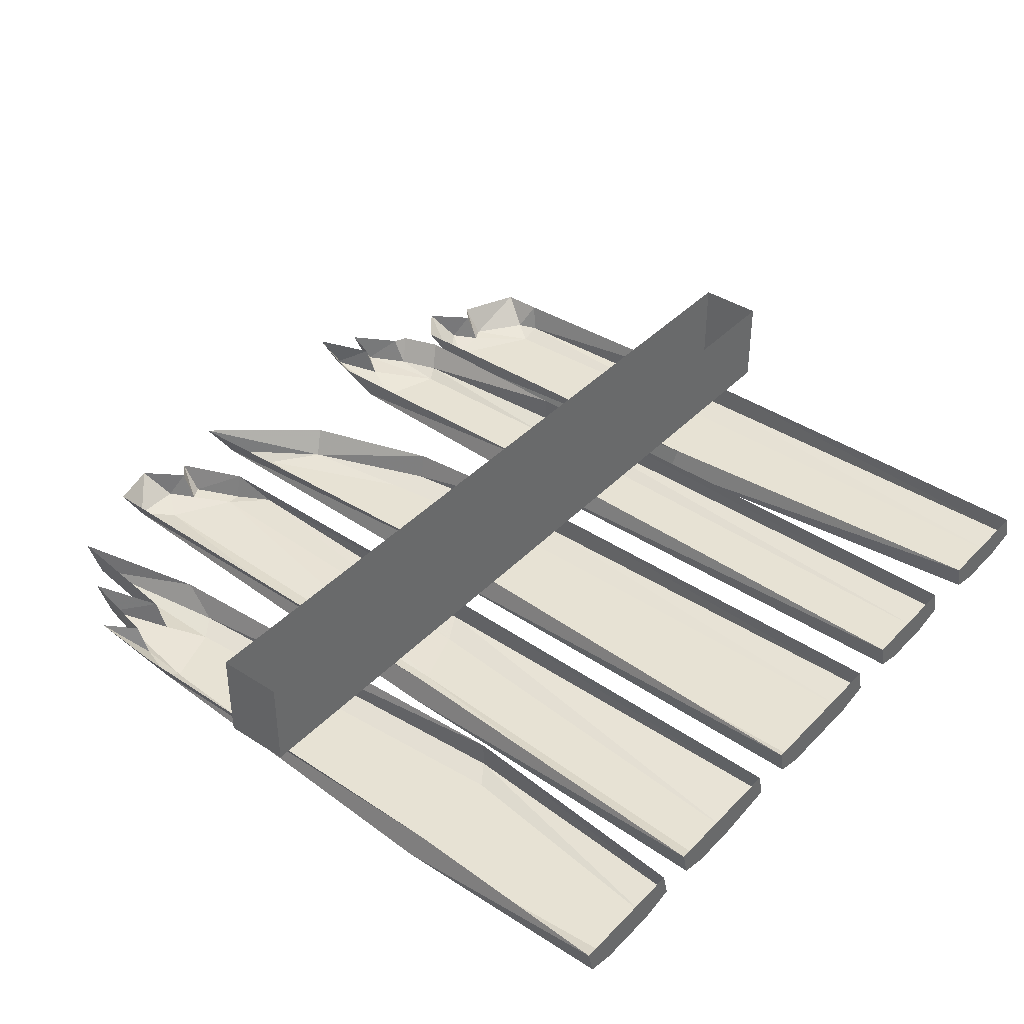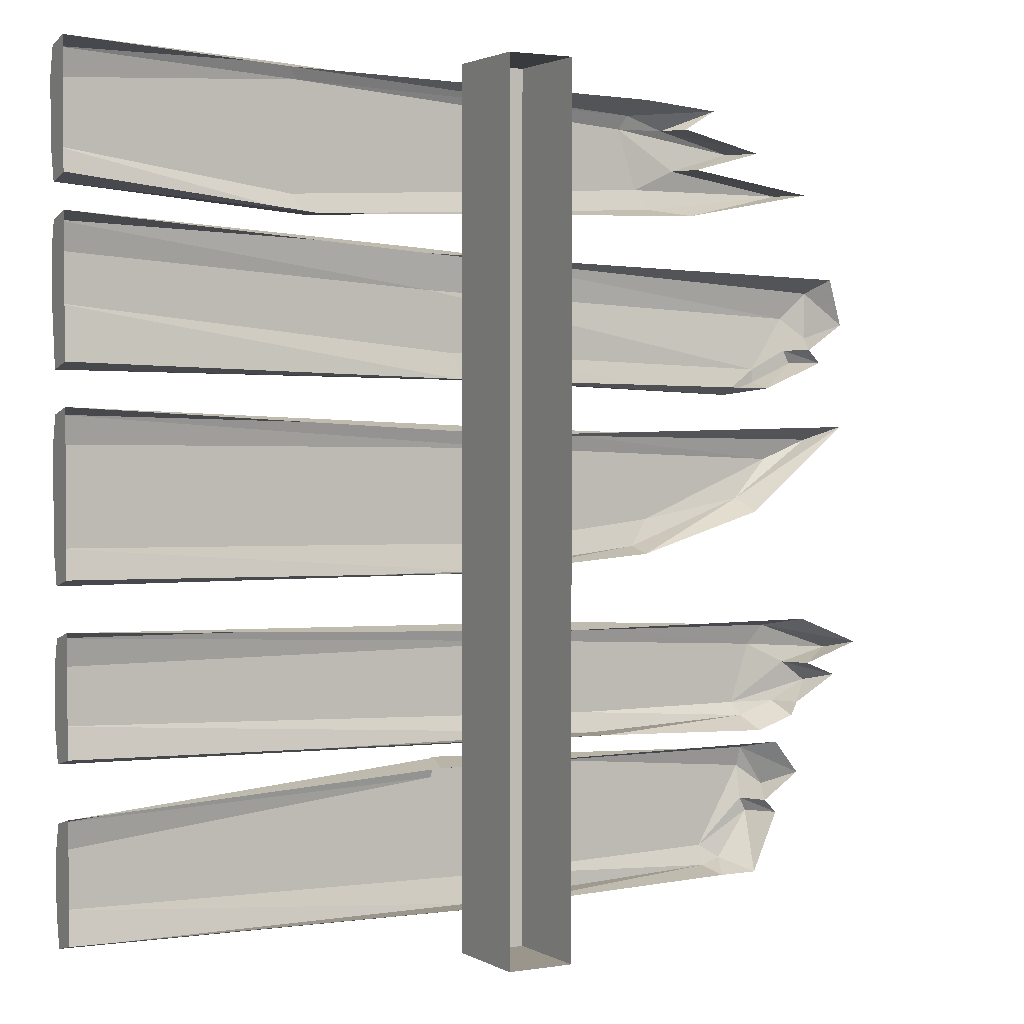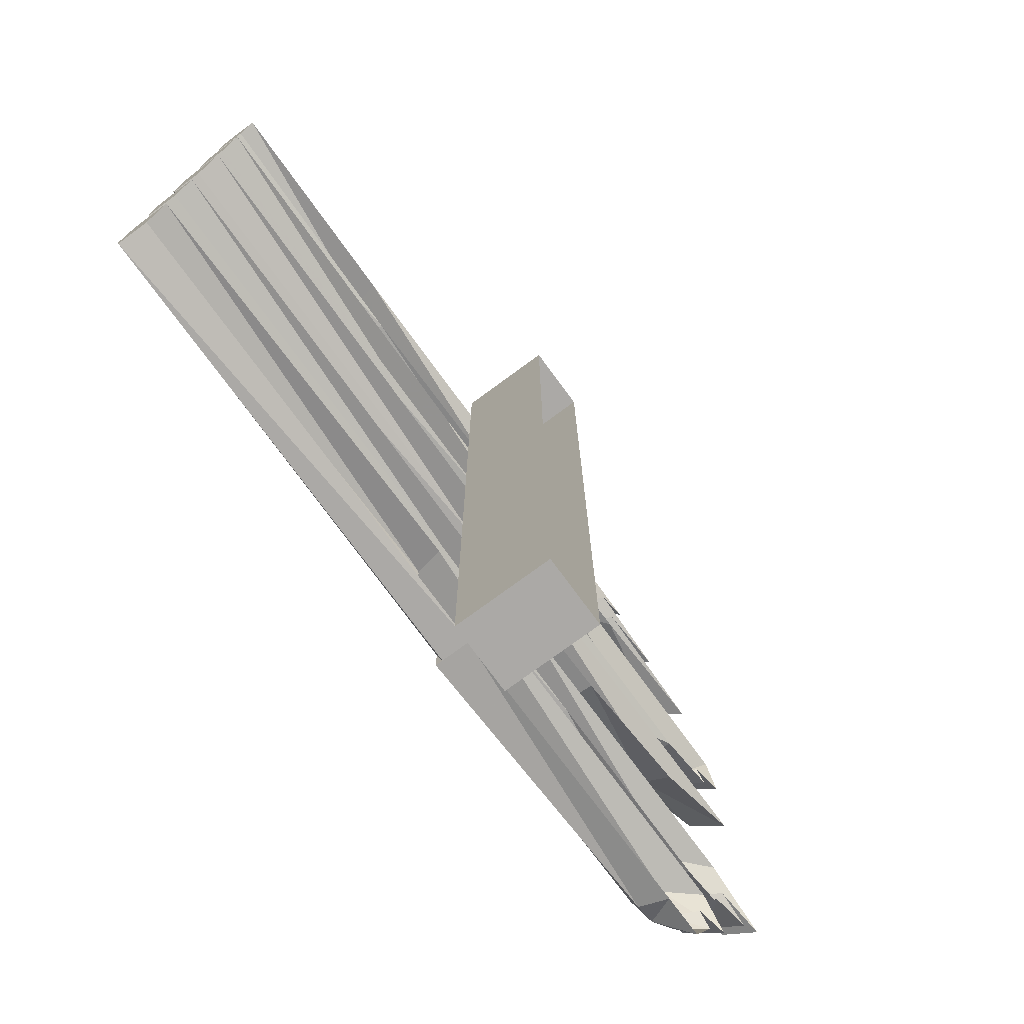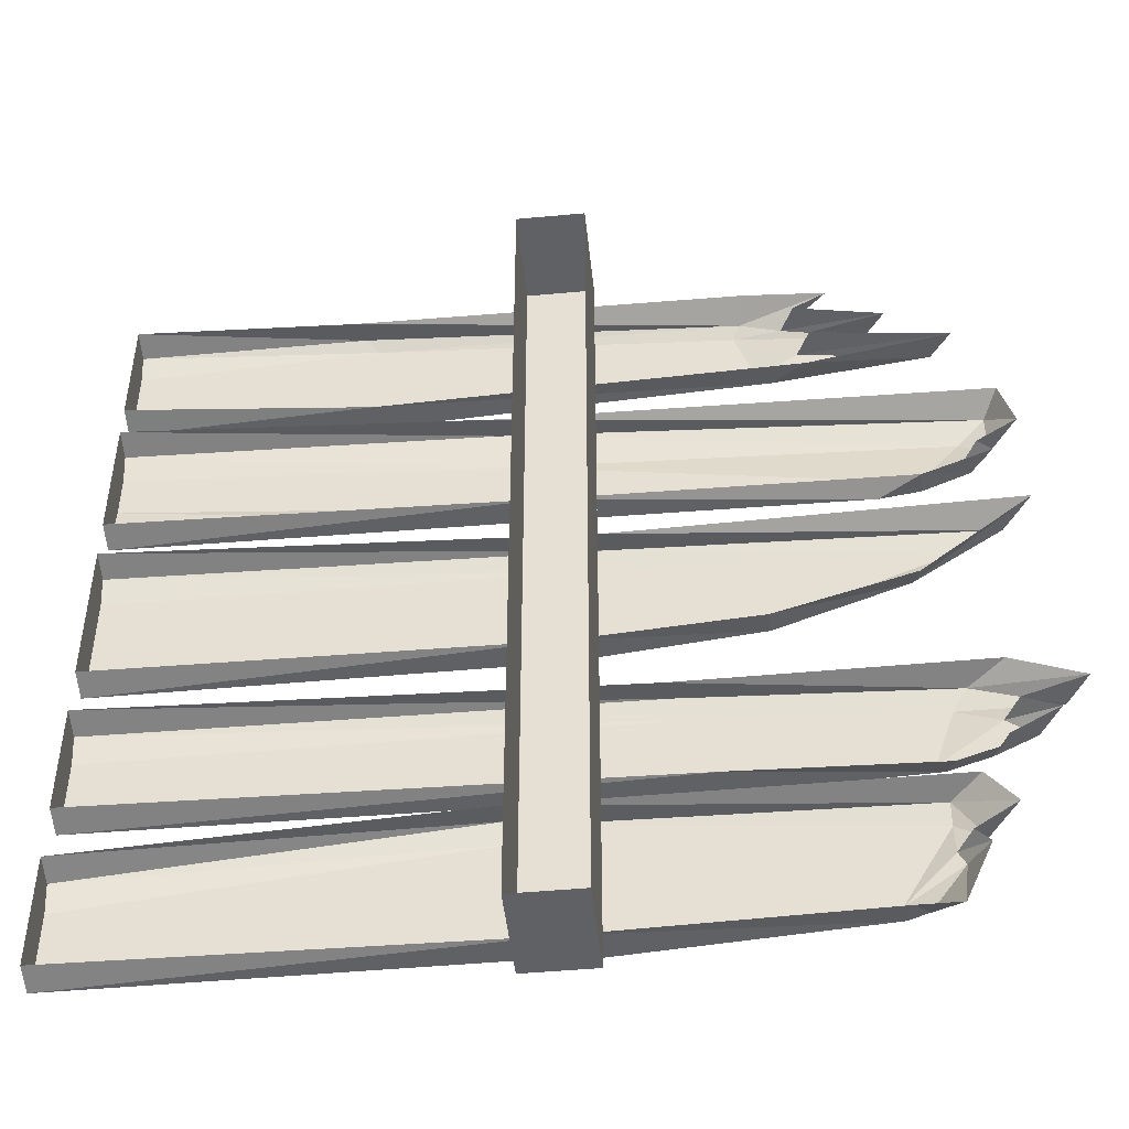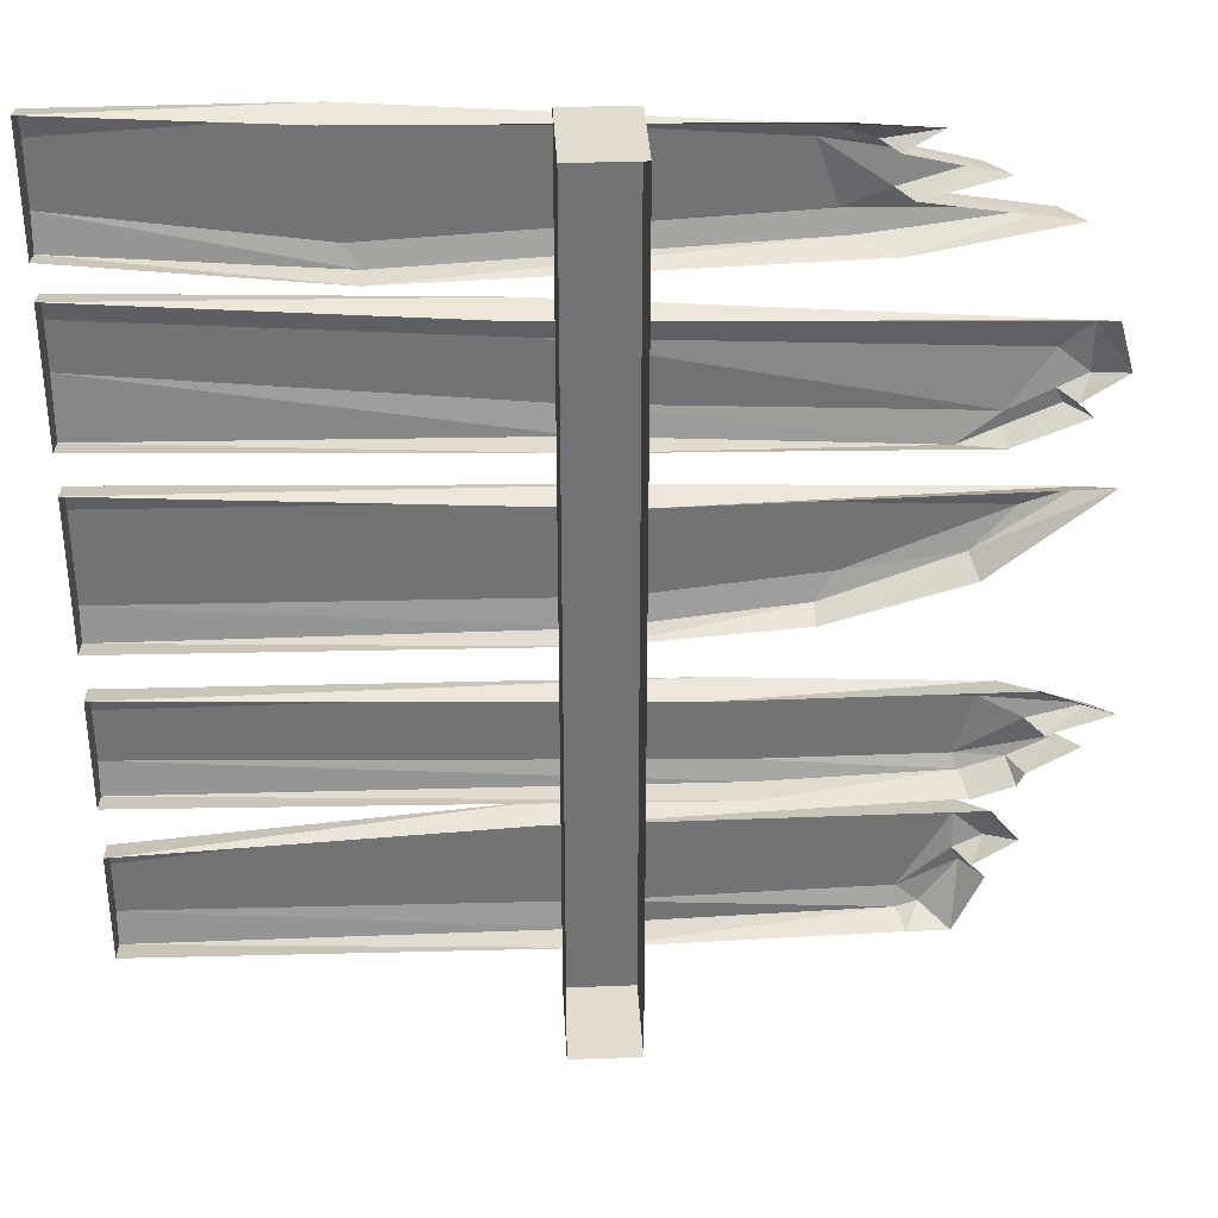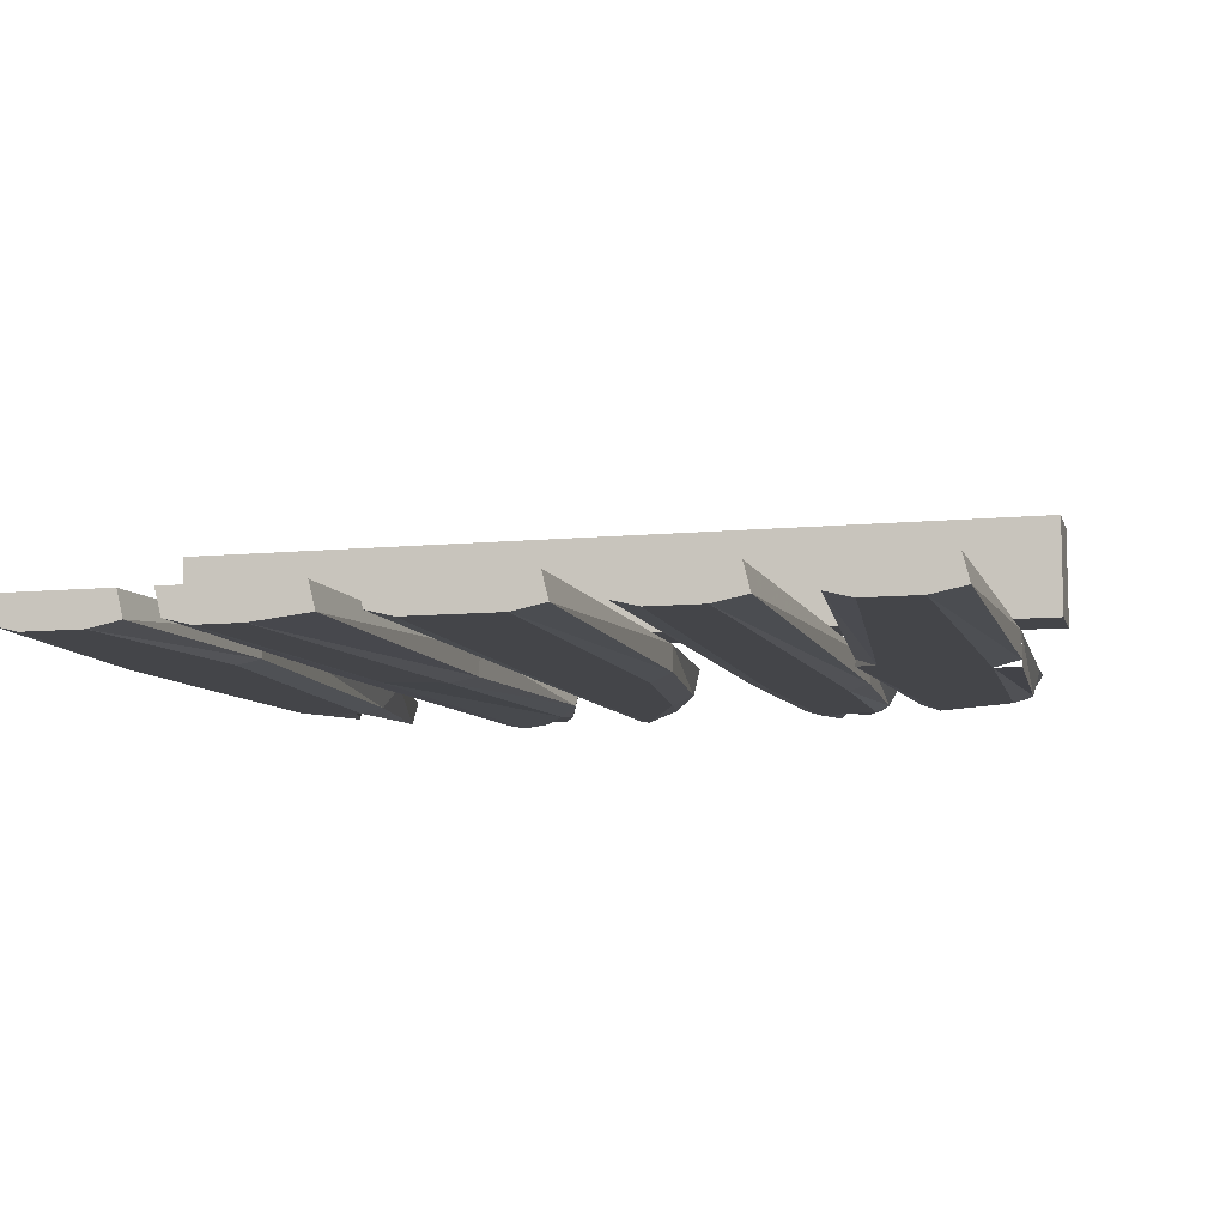
<metadata>
{"format":"obj","ext":"obj","renderer":"f3d","projection":"perspective","resolution":1024,"background":"white","views":[{"elev":39.8,"azim":38.7,"up":"+Y"},{"elev":2.3,"azim":150.6,"up":"+Z"},{"elev":-75.6,"azim":126.3,"up":"+Z"},{"elev":-47.4,"azim":-174.0,"up":"+Z"},{"elev":34.3,"azim":177.0,"up":"+Z"},{"elev":-9.0,"azim":104.4,"up":"+Y"}]}
</metadata>
<code>
v 0.03906 0.04688 0.4922
v -0.03906 0.04688 0.4922
v -0.03906 0.04688 -0.5078
v 0.03906 0.04688 -0.5078
v 0.03906 0.1562 0.4922
v -0.03906 0.1562 0.4922
v -0.03906 0.1562 -0.5078
v 0.03906 0.1562 -0.5078
v 0.007812 0.007812 -0.4609
v 0.5 0 -0.4219
v 0.007812 0 -0.4297
v 0.5 0 -0.3594
v 0.05469 0 -0.3125
v -0.3125 0 -0.4219
v -0.3125 0.007812 -0.4453
v 0.007812 0 -0.4609
v 0.007812 0.03906 -0.4609
v -0.3203 0.03906 -0.4531
v -0.3359 0.007812 -0.4375
v -0.3672 0.03906 -0.4531
v -0.375 0.007812 -0.3828
v -0.3984 0.03906 -0.3828
v -0.3672 0.007812 -0.3672
v -0.3828 0.03906 -0.3672
v -0.3984 0.007812 -0.3516
v -0.4297 0.03906 -0.3359
v -0.3672 0.007812 -0.3047
v -0.3984 0.03906 -0.2969
v 0.0625 0.03906 -0.2969
v 0.05469 0 -0.2891
v -0.3672 0 -0.3281
v 0.5 0.03906 -0.4531
v 0.5 0.007812 -0.4609
v 0.5 0.007812 -0.3281
v 0.05469 0.007812 -0.2891
v 0.5 0.03906 -0.3203
v -0.1562 0.007812 -0.2734
v 0.5 0 -0.2266
v -0.1484 0 -0.25
v -0.3672 0.007812 -0.2656
v -0.1562 0.03906 -0.2734
v 0.5 0.007812 -0.2656
v 0.5 0 -0.1641
v -0.1094 0 -0.1641
v -0.3594 0 -0.25
v -0.4141 0.007812 -0.25
v -0.4219 0.03906 -0.2656
v -0.375 0.03906 -0.2812
v 0.5 0.03906 -0.2578
v 0.5 0.03906 -0.125
v 0.5 0.007812 -0.1328
v -0.1094 0.007812 -0.1406
v -0.3828 0 -0.1797
v -0.4297 0.007812 -0.2031
v -0.4609 0.007812 -0.2266
v -0.4297 0.03906 -0.25
v -0.1016 0.03906 -0.1484
v -0.3984 0.007812 -0.1562
v -0.4922 0.007812 -0.1875
v -0.4453 0.03906 -0.2031
v -0.4844 0.03906 -0.2188
v 0 0.007812 -0.07812
v 0.5 0 -0.03906
v -0.02344 0 -0.04688
v -0.2109 0.007812 -0.05469
v 0 0.03906 -0.07812
v 0.5 0.007812 -0.07812
v 0.5 0 0.07031
v -0.05469 0 0.0625
v -0.2344 0 -0.02344
v -0.3594 0.007812 0
v -0.2109 0.03906 -0.0625
v 0.5 0.03906 -0.07031
v 0.5 0.03906 0.1094
v 0.5 0.007812 0.1016
v -0.04688 0.007812 0.08594
v -0.4062 0 0.04688
v -0.4609 0.007812 0.07031
v -0.4922 0.03906 0.08594
v -0.3672 0.03906 -0.01562
v -0.03906 0.03906 0.07812
v 0.01562 0.007812 0.1406
v 0.5 0 0.2188
v 0.03125 0 0.1719
v -0.3359 0.01562 0.125
v 0.01562 0.03906 0.1406
v 0.5 0.007812 0.1484
v 0.5 0 0.2734
v 0.05469 0 0.2422
v -0.3828 0.007812 0.1562
v -0.3828 0.007812 0.1406
v -0.3828 0.03906 0.1328
v 0.5 0.03906 0.1562
v 0.5 0.03906 0.3125
v 0.5 0.007812 0.3047
v 0.07031 0.007812 0.2891
v -0.4297 0 0.2188
v -0.4297 0.007812 0.1797
v -0.4375 0.007812 0.1641
v -0.4609 0.03906 0.1641
v -0.4453 0.03906 0.1797
v -0.4609 0.007812 0.1953
v -0.4922 0.03906 0.2109
v -0.4609 0.007812 0.25
v -0.4766 0.03906 0.2656
v 0.07812 0.03906 0.2812
v 0.2109 0.007812 0.3203
v 0.5 0 0.3828
v 0.2266 0 0.3438
v -0.2188 0 0.3672
v -0.2344 0.007812 0.3438
v 0.2109 0.03906 0.3203
v 0.5 0.007812 0.3438
v 0.5 0 0.4531
v 0.2188 0 0.4688
v -0.1953 0 0.4375
v -0.2656 0.007812 0.3906
v -0.4141 0.007812 0.3672
v -0.2734 0.03906 0.3359
v 0.5 0.03906 0.3516
v 0.5 0.03906 0.4922
v 0.5 0.007812 0.4844
v 0.2344 0.007812 0.4844
v -0.2031 0.007812 0.4531
v -0.25 0.007812 0.4375
v -0.3438 0.007812 0.4141
v -0.2812 0.03906 0.3906
v -0.4375 0.03906 0.3672
v 0.2422 0.03906 0.4766
v -0.2109 0.03906 0.4688
v -0.3047 0.03906 0.4609
v -0.2656 0.03906 0.4375
v -0.3672 0.03906 0.4141
v -0.4375 0.03906 -0.1484
v -0.5156 0.03906 -0.1797
v 0.03906 0.04688 0.4922
v 0.03906 0.04688 0.4922
v 0.03906 0.04688 0.4922
v 0.03906 0.04688 0.4922
v 0.03906 0.04688 0.4922
v 0.03906 0.04688 0.4922
v 0.03906 0.04688 0.4922
v 0.03906 0.04688 0.4922
v 0.03906 0.04688 0.4922
v 0.03906 0.04688 0.4922
f 1 2 3
f 1 3 4
f 9 10 11
f 11 14 15
f 11 15 16
f 30 27 31
f 30 31 13
f 14 31 23
f 14 23 21
f 14 21 19
f 14 19 15
f 9 33 10
f 10 33 12
f 12 33 34
f 12 34 13
f 13 34 35
f 33 32 36
f 33 36 34
f 37 38 39
f 37 39 40
f 37 42 38
f 38 42 43
f 39 45 40
f 40 45 46
f 42 49 50
f 42 50 51
f 42 51 43
f 43 51 44
f 44 51 52
f 44 52 53
f 45 54 55
f 45 55 46
f 52 58 53
f 53 58 59
f 53 59 54
f 62 63 64
f 62 64 65
f 62 67 63
f 63 67 68
f 64 70 65
f 65 70 71
f 65 71 72
f 67 73 74
f 67 74 75
f 67 75 68
f 68 75 69
f 69 75 76
f 69 76 77
f 70 77 71
f 71 77 78
f 71 78 79
f 71 79 80
f 71 80 72
f 76 78 77
f 82 83 84
f 82 84 85
f 82 87 83
f 83 87 88
f 84 90 85
f 85 90 91
f 87 93 94
f 87 94 95
f 87 95 88
f 88 95 89
f 89 95 96
f 89 96 97
f 90 97 98
f 90 98 99
f 90 99 91
f 107 108 109
f 107 109 110
f 107 110 111
f 107 113 108
f 108 113 114
f 110 117 118
f 110 118 111
f 113 120 121
f 113 121 122
f 113 122 114
f 114 122 115
f 115 122 123
f 115 123 124
f 115 124 116
f 116 124 125
f 116 125 126
f 116 126 117
f 104 97 96
f 97 104 102
f 97 102 98
f 25 31 27
f 31 25 23
f 1 4 5
f 1 5 2
f 2 5 6
f 2 6 3
f 3 6 7
f 3 7 4
f 4 7 8
f 4 8 5
f 11 10 12
f 11 12 13
f 11 13 14
f 13 31 14
f 38 43 39
f 39 43 44
f 39 44 45
f 44 53 45
f 45 53 54
f 63 68 64
f 64 68 69
f 64 69 70
f 69 77 70
f 83 88 84
f 84 88 89
f 84 89 90
f 89 97 90
f 108 114 109
f 109 114 115
f 109 115 116
f 109 116 110
f 110 116 117
f 16 15 17
f 17 15 18
f 18 15 19
f 18 19 20
f 20 19 21
f 20 21 22
f 22 21 23
f 22 23 24
f 24 23 25
f 24 25 26
f 26 25 27
f 26 27 28
f 28 27 29
f 29 27 30
f 17 32 33
f 17 33 9
f 35 34 36
f 35 36 29
f 37 40 41
f 37 41 42
f 40 46 47
f 40 47 48
f 40 48 41
f 41 49 42
f 46 55 56
f 46 56 47
f 52 51 50
f 52 50 57
f 52 57 58
f 54 59 60
f 54 60 61
f 54 61 55
f 55 61 56
f 62 65 66
f 62 66 67
f 65 72 66
f 66 73 67
f 76 75 74
f 76 74 81
f 76 81 78
f 82 85 86
f 82 86 87
f 85 91 92
f 85 92 86
f 86 93 87
f 91 99 92
f 92 99 100
f 100 99 98
f 100 98 101
f 101 98 102
f 101 102 103
f 103 102 104
f 103 104 105
f 105 104 106
f 106 104 96
f 106 96 94
f 94 96 95
f 107 111 112
f 107 112 113
f 111 118 119
f 111 119 112
f 112 120 113
f 117 126 127
f 117 127 128
f 117 128 118
f 118 128 119
f 123 122 121
f 123 121 129
f 123 129 124
f 124 129 130
f 124 130 131
f 124 131 125
f 125 131 132
f 125 132 133
f 125 133 126
f 126 133 127
f 78 81 79
f 58 57 134
f 58 134 135
f 58 135 59
f 59 135 60

</code>
